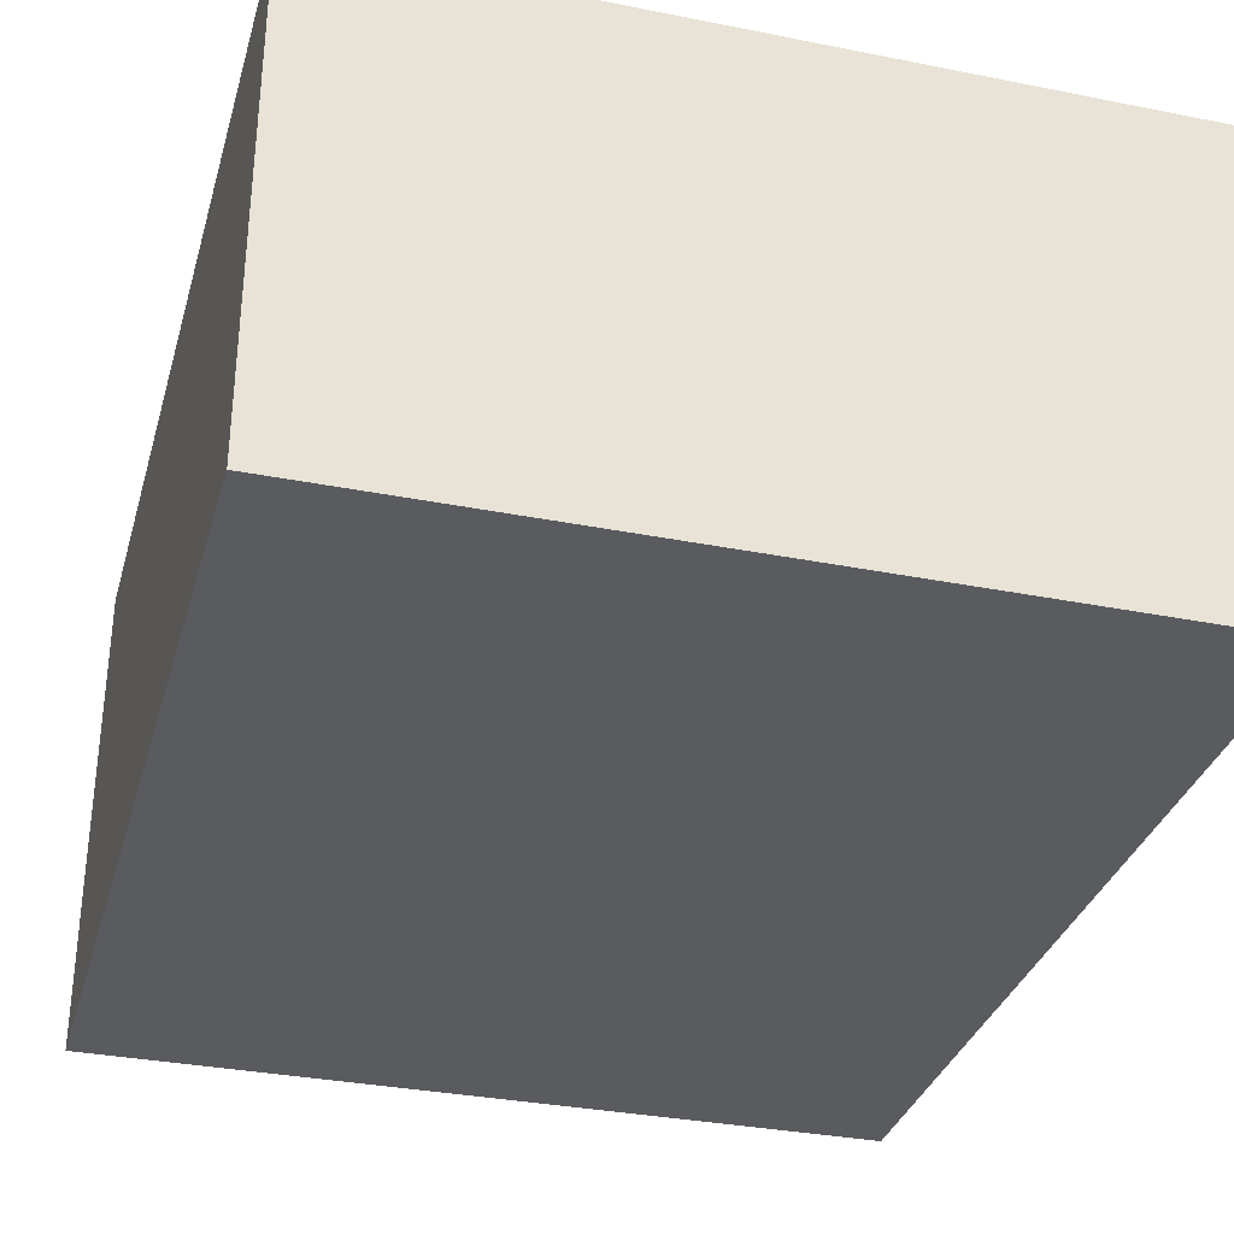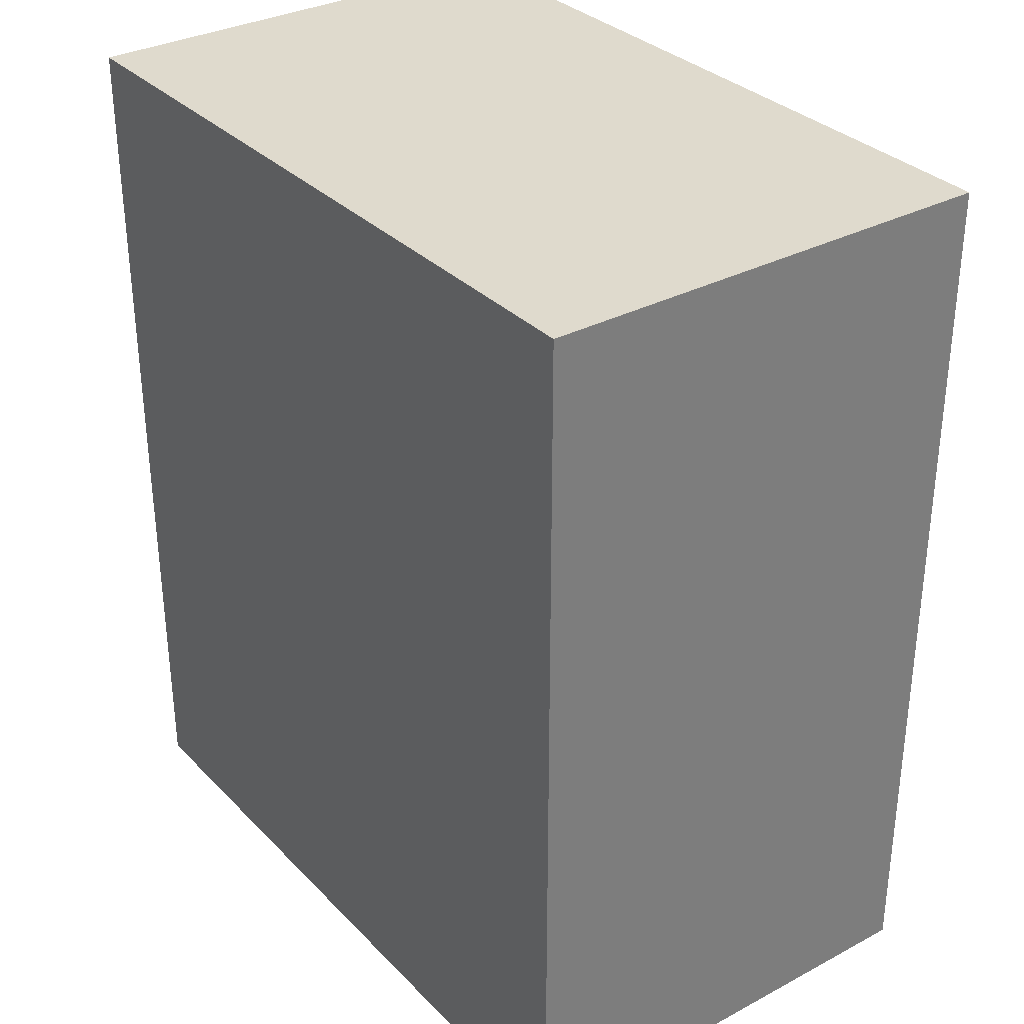
<metadata>
{"format":"obj","ext":"obj","renderer":"f3d","projection":"perspective","resolution":1024,"background":"white","views":[{"elev":-33.1,"azim":-15.3,"up":"+Y"},{"elev":32.6,"azim":53.7,"up":"+Z"}]}
</metadata>
<code>
o
v -0.6 0 1.1
v -0.6 0 -0.8
v -0.6 1 1.1
v -0.6 1 -0.8
v -0.4 0.7 0.2
v -0.4 0.7 0.1
v -0.4 0.8 0.2
v -0.4 0.8 0.1
v -0.3 0.7 0.8
v -0.3 0.7 0.7
v -0.3 0.7 -0.3
v -0.3 0.7 -0.5
v -0.3 0.8 0.8
v -0.3 0.8 0.7
v -0.3 0.8 -0.3
v -0.3 0.8 -0.5
v -0.2 0.7 0.9
v -0.2 0.7 0.8
v -0.2 0.8 0.9
v -0.2 0.8 0.8
v -0.1 0.7 0.5
v -0.1 0.7 0.4
v -0.1 0.7 -0.1
v -0.1 0.7 -0.3
v -0.1 0.8 0.5
v -0.1 0.8 0.4
v -0.1 0.8 -0.1
v -0.1 0.8 -0.3
v -5.96e-08 0.7 0.3
v -5.96e-08 0.7 0.2
v -5.96e-08 0.8 0.3
v -5.96e-08 0.8 0.2
v 0.1 0.7 0.2
v 0.1 0.7 0.1
v 0.1 0.7 0
v 0.1 0.7 -0.1
v 0.1 0.8 0.2
v 0.1 0.8 0.1
v 0.1 0.8 0
v 0.1 0.8 -0.1
v 0.2 0.7 -0.3
v 0.2 0.7 -0.4
v 0.2 0.8 -0.3
v 0.2 0.8 -0.4
v 0.3 0.7 -0.2
v 0.3 0.7 -0.3
v 0.3 0.7 -0.5
v 0.3 0.7 -0.6
v 0.3 0.8 -0.2
v 0.3 0.8 -0.3
v 0.3 0.8 -0.5
v 0.3 0.8 -0.6
v 0.4 0.7 0.7
v 0.4 0.7 0.6
v 0.4 0.7 0.5
v 0.4 0.7 0.4
v 0.4 0.7 0.2
v 0.4 0.7 0
v 0.4 0.8 0.7
v 0.4 0.8 0.6
v 0.4 0.8 0.5
v 0.4 0.8 0.4
v 0.4 0.8 0.1
v 0.4 0.8 0
v 0.4 0.9 0.2
v 0.4 0.9 0.1
v 0.5 0.7 0.8
v 0.5 0.7 0.7
v 0.5 0.8 0.8
v 0.5 0.8 0.7
v 0.6 0.7 0.4
v 0.6 0.7 0.3
v 0.6 0.7 -0.3
v 0.6 0.7 -0.5
v 0.6 0.8 0.4
v 0.6 0.8 0.3
v 0.6 0.8 -0.3
v 0.6 0.8 -0.5
v 0.7 0.7 0.2
v 0.7 0.7 0.1
v 0.7 0.7 0
v 0.7 0.7 -0.1
v 0.7 0.7 -0.2
v 0.7 0.7 -0.3
v 0.7 0.8 0.2
v 0.7 0.8 0.1
v 0.7 0.8 0
v 0.7 0.8 -0.1
v 0.7 0.8 -0.2
v 0.7 0.8 -0.3
v 0.9 0.7 1
v 0.9 0.7 -0.7
v 0.9 1 1
v 0.9 1 -0.7
v -0.5 0.7 1
v -0.5 0.7 0.1
v -0.5 0.7 0
v -0.5 0.7 -0.7
v -0.5 0.8 0.1
v -0.5 0.8 0
v -0.5 1 1
v -0.5 1 -0.7
v -0.3 0.7 0.2
v -0.3 0.7 0
v -0.3 0.8 0.2
v -0.3 0.8 0
v -0.2 0.7 -0.4
v -0.2 0.7 -0.5
v -0.2 0.8 -0.4
v -0.2 0.8 -0.5
v -0.1 0.7 0.8
v -0.1 0.7 0.7
v -0.1 0.7 -0.3
v -0.1 0.7 -0.4
v -0.1 0.8 0.8
v -0.1 0.8 0.7
v -0.1 0.8 -0.3
v -0.1 0.8 -0.4
v -5.96e-08 0.7 0.9
v -5.96e-08 0.7 0.8
v -5.96e-08 0.7 -0.1
v -5.96e-08 0.7 -0.3
v -5.96e-08 0.8 0.9
v -5.96e-08 0.8 0.8
v -5.96e-08 0.8 -0.1
v -5.96e-08 0.8 -0.3
v 0.1 0.7 0.5
v 0.1 0.7 0.4
v 0.1 0.8 0.5
v 0.1 0.8 0.4
v 0.2 0.7 0.3
v 0.2 0.7 0.1
v 0.2 0.8 0.3
v 0.2 0.8 0.1
v 0.3 0.7 0
v 0.3 0.7 -0.1
v 0.3 0.7 -0.3
v 0.3 0.7 -0.4
v 0.3 0.8 0
v 0.3 0.8 -0.1
v 0.3 0.8 -0.3
v 0.3 0.8 -0.4
v 0.5 0.7 0.7
v 0.5 0.7 0.6
v 0.5 0.7 0.2
v 0.5 0.7 0
v 0.5 0.7 -0.2
v 0.5 0.7 -0.3
v 0.5 0.7 -0.5
v 0.5 0.7 -0.6
v 0.5 0.8 0.7
v 0.5 0.8 0.6
v 0.5 0.8 0.1
v 0.5 0.8 0
v 0.5 0.8 -0.2
v 0.5 0.8 -0.3
v 0.5 0.8 -0.5
v 0.5 0.8 -0.6
v 0.5 0.9 0.2
v 0.5 0.9 0.1
v 0.7 0.7 0.8
v 0.7 0.7 0.7
v 0.7 0.7 0.5
v 0.7 0.7 0.3
v 0.7 0.7 -0.3
v 0.7 0.7 -0.5
v 0.7 0.8 0.8
v 0.7 0.8 0.7
v 0.7 0.8 0.5
v 0.7 0.8 0.3
v 0.7 0.8 -0.3
v 0.7 0.8 -0.5
v 0.8 0.7 0.2
v 0.8 0.7 0.1
v 0.8 0.7 0
v 0.8 0.7 -0.1
v 0.8 0.7 -0.2
v 0.8 0.7 -0.3
v 0.8 0.8 0.2
v 0.8 0.8 0.1
v 0.8 0.8 0
v 0.8 0.8 -0.1
v 0.8 0.8 -0.2
v 0.8 0.8 -0.3
v 1 0 1.1
v 1 0 -0.8
v 1 1 1.1
v 1 1 -0.8
v -0.6 0 1.1
v -0.6 1 1.1
v 0.1 0 1.1
v 0.1 1 1.1
v 0.4 0 1.1
v 0.4 1 1.1
v 1 0 1.1
v 1 1 1.1
v -0.2 0.7 0.9
v -0.2 0.8 0.9
v -5.96e-08 0.7 0.9
v -5.96e-08 0.8 0.9
v -0.3 0.7 0.8
v -0.3 0.8 0.8
v -0.2 0.7 0.8
v -0.2 0.8 0.8
v 0.5 0.7 0.8
v 0.5 0.8 0.8
v 0.7 0.7 0.8
v 0.7 0.8 0.8
v 0.4 0.7 0.7
v 0.4 0.8 0.7
v 0.5 0.7 0.7
v 0.5 0.8 0.7
v -0.1 0.7 0.5
v -0.1 0.8 0.5
v 0.1 0.7 0.5
v 0.1 0.8 0.5
v 0.4 0.7 0.5
v 0.4 0.8 0.5
v 0.7 0.7 0.5
v 0.7 0.8 0.5
v -5.96e-08 0.7 0.3
v -5.96e-08 0.8 0.3
v 0.2 0.7 0.3
v 0.2 0.8 0.3
v -0.4 0.7 0.2
v -0.4 0.8 0.2
v -0.3 0.7 0.2
v -0.3 0.8 0.2
v 0.4 0.7 0.2
v 0.4 0.9 0.2
v 0.5 0.7 0.2
v 0.5 0.9 0.2
v 0.7 0.7 0.2
v 0.7 0.8 0.2
v 0.8 0.7 0.2
v 0.8 0.8 0.2
v -0.5 0.7 0.1
v -0.5 0.8 0.1
v -0.4 0.7 0.1
v -0.4 0.8 0.1
v 0.1 0.7 0
v 0.1 0.8 0
v 0.3 0.7 0
v 0.3 0.8 0
v 0.7 0.7 0
v 0.7 0.8 0
v 0.8 0.7 0
v 0.8 0.8 0
v -0.1 0.7 -0.1
v -0.1 0.8 -0.1
v -5.96e-08 0.7 -0.1
v -5.96e-08 0.8 -0.1
v 0.3 0.7 -0.2
v 0.3 0.8 -0.2
v 0.5 0.7 -0.2
v 0.5 0.8 -0.2
v 0.7 0.7 -0.2
v 0.7 0.8 -0.2
v 0.8 0.7 -0.2
v 0.8 0.8 -0.2
v -0.3 0.7 -0.3
v -0.3 0.8 -0.3
v -0.1 0.7 -0.3
v -0.1 0.8 -0.3
v 0.2 0.7 -0.3
v 0.2 0.8 -0.3
v 0.3 0.7 -0.3
v 0.3 0.8 -0.3
v 0.6 0.7 -0.3
v 0.6 0.8 -0.3
v 0.7 0.7 -0.3
v 0.7 0.8 -0.3
v 0.3 0.7 -0.5
v 0.3 0.8 -0.5
v 0.5 0.7 -0.5
v 0.5 0.8 -0.5
v -0.5 0.7 -0.7
v -0.5 1 -0.7
v 0.1 0.7 -0.7
v 0.1 1 -0.7
v 0.4 0.7 -0.7
v 0.4 1 -0.7
v 0.9 0.7 -0.7
v 0.9 1 -0.7
v -0.5 0.7 1
v -0.5 1 1
v 0.1 0.7 1
v 0.1 1 1
v 0.4 0.7 1
v 0.4 1 1
v 0.9 0.7 1
v 0.9 1 1
v -0.1 0.7 0.8
v -0.1 0.8 0.8
v -5.96e-08 0.7 0.8
v -5.96e-08 0.8 0.8
v -0.3 0.7 0.7
v -0.3 0.8 0.7
v -0.1 0.7 0.7
v -0.1 0.8 0.7
v 0.5 0.7 0.7
v 0.5 0.8 0.7
v 0.7 0.7 0.7
v 0.7 0.8 0.7
v 0.4 0.7 0.6
v 0.4 0.8 0.6
v 0.5 0.7 0.6
v 0.5 0.8 0.6
v -0.1 0.7 0.4
v -0.1 0.8 0.4
v 0.1 0.7 0.4
v 0.1 0.8 0.4
v 0.4 0.7 0.4
v 0.4 0.8 0.4
v 0.6 0.7 0.4
v 0.6 0.8 0.4
v 0.6 0.7 0.3
v 0.6 0.8 0.3
v 0.7 0.7 0.3
v 0.7 0.8 0.3
v -5.96e-08 0.7 0.2
v -5.96e-08 0.8 0.2
v 0.1 0.7 0.2
v 0.1 0.8 0.2
v 0.1 0.7 0.1
v 0.1 0.8 0.1
v 0.2 0.7 0.1
v 0.2 0.8 0.1
v 0.4 0.8 0.1
v 0.4 0.9 0.1
v 0.5 0.8 0.1
v 0.5 0.9 0.1
v 0.7 0.7 0.1
v 0.7 0.8 0.1
v 0.8 0.7 0.1
v 0.8 0.8 0.1
v -0.5 0.7 0
v -0.5 0.8 0
v -0.3 0.7 0
v -0.3 0.8 0
v 0.4 0.7 0
v 0.4 0.8 0
v 0.5 0.7 0
v 0.5 0.8 0
v 0.1 0.7 -0.1
v 0.1 0.8 -0.1
v 0.3 0.7 -0.1
v 0.3 0.8 -0.1
v 0.7 0.7 -0.1
v 0.7 0.8 -0.1
v 0.8 0.7 -0.1
v 0.8 0.8 -0.1
v -0.1 0.7 -0.3
v -0.1 0.8 -0.3
v -5.96e-08 0.7 -0.3
v -5.96e-08 0.8 -0.3
v 0.3 0.7 -0.3
v 0.3 0.8 -0.3
v 0.5 0.7 -0.3
v 0.5 0.8 -0.3
v 0.7 0.7 -0.3
v 0.7 0.8 -0.3
v 0.8 0.7 -0.3
v 0.8 0.8 -0.3
v -0.2 0.7 -0.4
v -0.2 0.8 -0.4
v -0.1 0.7 -0.4
v -0.1 0.8 -0.4
v 0.2 0.7 -0.4
v 0.2 0.8 -0.4
v 0.3 0.7 -0.4
v 0.3 0.8 -0.4
v -0.3 0.7 -0.5
v -0.3 0.8 -0.5
v -0.2 0.7 -0.5
v -0.2 0.8 -0.5
v 0.6 0.7 -0.5
v 0.6 0.8 -0.5
v 0.7 0.7 -0.5
v 0.7 0.8 -0.5
v 0.3 0.7 -0.6
v 0.3 0.8 -0.6
v 0.5 0.7 -0.6
v 0.5 0.8 -0.6
v -0.6 0 -0.8
v -0.6 1 -0.8
v 0.1 0 -0.8
v 0.1 1 -0.8
v 0.4 0 -0.8
v 0.4 1 -0.8
v 1 0 -0.8
v 1 1 -0.8
v -0.6 0 1.1
v 0.1 0 1.1
v 0.4 0 1.1
v 1 0 1.1
v -0.6 0 -0.8
v 0.1 0 -0.8
v 0.4 0 -0.8
v 1 0 -0.8
v -0.5 0.7 1
v 0.1 0.7 1
v 0.4 0.7 1
v 0.9 0.7 1
v -0.2 0.7 0.9
v -5.96e-08 0.7 0.9
v -0.3 0.7 0.8
v -0.2 0.7 0.8
v -0.1 0.7 0.8
v -5.96e-08 0.7 0.8
v 0.5 0.7 0.8
v 0.7 0.7 0.8
v -0.3 0.7 0.7
v -0.1 0.7 0.7
v 0.4 0.7 0.7
v 0.5 0.7 0.7
v 0.7 0.7 0.7
v 0.4 0.7 0.6
v 0.5 0.7 0.6
v -0.1 0.7 0.5
v 0.1 0.7 0.5
v 0.4 0.7 0.5
v 0.7 0.7 0.5
v -0.1 0.7 0.4
v 0.1 0.7 0.4
v 0.4 0.7 0.4
v 0.6 0.7 0.4
v -5.96e-08 0.7 0.3
v 0.2 0.7 0.3
v 0.6 0.7 0.3
v 0.7 0.7 0.3
v -0.4 0.7 0.2
v -0.3 0.7 0.2
v -5.96e-08 0.7 0.2
v 0.1 0.7 0.2
v 0.4 0.7 0.2
v 0.5 0.7 0.2
v 0.7 0.7 0.2
v 0.8 0.7 0.2
v -0.5 0.7 0.1
v -0.4 0.7 0.1
v 0.1 0.7 0.1
v 0.2 0.7 0.1
v 0.7 0.7 0.1
v 0.8 0.7 0.1
v -0.5 0.7 0
v -0.3 0.7 0
v 0.1 0.7 0
v 0.3 0.7 0
v 0.4 0.7 0
v 0.5 0.7 0
v 0.7 0.7 0
v 0.8 0.7 0
v -0.1 0.7 -0.1
v -5.96e-08 0.7 -0.1
v 0.1 0.7 -0.1
v 0.3 0.7 -0.1
v 0.7 0.7 -0.1
v 0.8 0.7 -0.1
v 0.3 0.7 -0.2
v 0.5 0.7 -0.2
v 0.7 0.7 -0.2
v 0.8 0.7 -0.2
v -0.3 0.7 -0.3
v -0.1 0.7 -0.3
v -5.96e-08 0.7 -0.3
v 0.2 0.7 -0.3
v 0.3 0.7 -0.3
v 0.5 0.7 -0.3
v 0.6 0.7 -0.3
v 0.7 0.7 -0.3
v 0.8 0.7 -0.3
v -0.2 0.7 -0.4
v -0.1 0.7 -0.4
v 0.2 0.7 -0.4
v 0.3 0.7 -0.4
v -0.3 0.7 -0.5
v -0.2 0.7 -0.5
v 0.3 0.7 -0.5
v 0.5 0.7 -0.5
v 0.6 0.7 -0.5
v 0.7 0.7 -0.5
v 0.3 0.7 -0.6
v 0.5 0.7 -0.6
v -0.5 0.7 -0.7
v 0.1 0.7 -0.7
v 0.4 0.7 -0.7
v 0.9 0.7 -0.7
v -0.2 0.8 0.9
v -5.96e-08 0.8 0.9
v -0.3 0.8 0.8
v -0.2 0.8 0.8
v -0.1 0.8 0.8
v -5.96e-08 0.8 0.8
v 0.5 0.8 0.8
v 0.7 0.8 0.8
v -0.3 0.8 0.7
v -0.1 0.8 0.7
v 0.4 0.8 0.7
v 0.5 0.8 0.7
v 0.7 0.8 0.7
v 0.4 0.8 0.6
v 0.5 0.8 0.6
v -0.1 0.8 0.5
v 0.1 0.8 0.5
v 0.4 0.8 0.5
v 0.7 0.8 0.5
v -0.1 0.8 0.4
v 0.1 0.8 0.4
v 0.4 0.8 0.4
v 0.6 0.8 0.4
v -5.96e-08 0.8 0.3
v 0.2 0.8 0.3
v 0.6 0.8 0.3
v 0.7 0.8 0.3
v -0.4 0.8 0.2
v -0.3 0.8 0.2
v -5.96e-08 0.8 0.2
v 0.1 0.8 0.2
v 0.7 0.8 0.2
v 0.8 0.8 0.2
v -0.5 0.8 0.1
v -0.4 0.8 0.1
v 0.1 0.8 0.1
v 0.2 0.8 0.1
v 0.4 0.8 0.1
v 0.5 0.8 0.1
v 0.7 0.8 0.1
v 0.8 0.8 0.1
v -0.5 0.8 0
v -0.3 0.8 0
v 0.1 0.8 0
v 0.3 0.8 0
v 0.4 0.8 0
v 0.5 0.8 0
v 0.7 0.8 0
v 0.8 0.8 0
v -0.1 0.8 -0.1
v -5.96e-08 0.8 -0.1
v 0.1 0.8 -0.1
v 0.3 0.8 -0.1
v 0.7 0.8 -0.1
v 0.8 0.8 -0.1
v 0.3 0.8 -0.2
v 0.5 0.8 -0.2
v 0.7 0.8 -0.2
v 0.8 0.8 -0.2
v -0.3 0.8 -0.3
v -0.1 0.8 -0.3
v -5.96e-08 0.8 -0.3
v 0.2 0.8 -0.3
v 0.3 0.8 -0.3
v 0.5 0.8 -0.3
v 0.6 0.8 -0.3
v 0.7 0.8 -0.3
v 0.8 0.8 -0.3
v -0.2 0.8 -0.4
v -0.1 0.8 -0.4
v 0.2 0.8 -0.4
v 0.3 0.8 -0.4
v -0.3 0.8 -0.5
v -0.2 0.8 -0.5
v 0.3 0.8 -0.5
v 0.5 0.8 -0.5
v 0.6 0.8 -0.5
v 0.7 0.8 -0.5
v 0.3 0.8 -0.6
v 0.5 0.8 -0.6
v 0.4 0.9 0.2
v 0.5 0.9 0.2
v 0.4 0.9 0.1
v 0.5 0.9 0.1
v -0.6 1 1.1
v 0.1 1 1.1
v 0.4 1 1.1
v 1 1 1.1
v -0.5 1 1
v 0.1 1 1
v 0.4 1 1
v 0.9 1 1
v -0.5 1 -0.7
v 0.1 1 -0.7
v 0.4 1 -0.7
v 0.9 1 -0.7
v -0.6 1 -0.8
v 0.1 1 -0.8
v 0.4 1 -0.8
v 1 1 -0.8
f 3 2 1
f 4 2 3
f 7 6 5
f 8 6 7
f 13 10 9
f 14 10 13
f 15 12 11
f 16 12 15
f 19 18 17
f 20 18 19
f 25 22 21
f 26 22 25
f 27 24 23
f 28 24 27
f 31 30 29
f 32 30 31
f 37 34 33
f 38 34 37
f 39 36 35
f 40 36 39
f 43 42 41
f 44 42 43
f 49 46 45
f 50 46 49
f 51 48 47
f 52 48 51
f 59 54 53
f 60 54 59
f 61 56 55
f 62 56 61
f 63 58 57
f 64 58 63
f 65 63 57
f 66 63 65
f 69 68 67
f 70 68 69
f 75 72 71
f 76 72 75
f 77 74 73
f 78 74 77
f 85 80 79
f 86 80 85
f 87 82 81
f 88 82 87
f 89 84 83
f 90 84 89
f 93 92 91
f 94 92 93
f 95 96 99
f 97 98 100
f 95 99 101
f 99 100 101
f 100 98 102
f 101 100 102
f 103 104 105
f 105 104 106
f 107 108 109
f 109 108 110
f 111 112 115
f 115 112 116
f 113 114 117
f 117 114 118
f 119 120 123
f 123 120 124
f 121 122 125
f 125 122 126
f 127 128 129
f 129 128 130
f 131 132 133
f 133 132 134
f 135 136 139
f 139 136 140
f 137 138 141
f 141 138 142
f 143 144 151
f 151 144 152
f 145 146 153
f 153 146 154
f 147 148 155
f 155 148 156
f 149 150 157
f 157 150 158
f 145 153 159
f 159 153 160
f 161 162 167
f 167 162 168
f 163 164 169
f 169 164 170
f 165 166 171
f 171 166 172
f 173 174 179
f 179 174 180
f 175 176 181
f 181 176 182
f 177 178 183
f 183 178 184
f 185 186 187
f 187 186 188
f 191 190 189
f 192 190 191
f 193 192 191
f 194 192 193
f 195 194 193
f 196 194 195
f 199 198 197
f 200 198 199
f 203 202 201
f 204 202 203
f 207 206 205
f 208 206 207
f 211 210 209
f 212 210 211
f 215 214 213
f 216 214 215
f 219 218 217
f 220 218 219
f 223 222 221
f 224 222 223
f 227 226 225
f 228 226 227
f 231 230 229
f 232 230 231
f 235 234 233
f 236 234 235
f 239 238 237
f 240 238 239
f 243 242 241
f 244 242 243
f 247 246 245
f 248 246 247
f 251 250 249
f 252 250 251
f 255 254 253
f 256 254 255
f 259 258 257
f 260 258 259
f 263 262 261
f 264 262 263
f 267 266 265
f 268 266 267
f 271 270 269
f 272 270 271
f 275 274 273
f 276 274 275
f 279 278 277
f 280 278 279
f 281 280 279
f 282 280 281
f 283 282 281
f 284 282 283
f 285 286 287
f 287 286 288
f 287 288 289
f 289 288 290
f 289 290 291
f 291 290 292
f 293 294 295
f 295 294 296
f 297 298 299
f 299 298 300
f 301 302 303
f 303 302 304
f 305 306 307
f 307 306 308
f 309 310 311
f 311 310 312
f 313 314 315
f 315 314 316
f 317 318 319
f 319 318 320
f 321 322 323
f 323 322 324
f 325 326 327
f 327 326 328
f 329 330 331
f 331 330 332
f 333 334 335
f 335 334 336
f 337 338 339
f 339 338 340
f 341 342 343
f 343 342 344
f 345 346 347
f 347 346 348
f 349 350 351
f 351 350 352
f 353 354 355
f 355 354 356
f 357 358 359
f 359 358 360
f 361 362 363
f 363 362 364
f 365 366 367
f 367 366 368
f 369 370 371
f 371 370 372
f 373 374 375
f 375 374 376
f 377 378 379
f 379 378 380
f 381 382 383
f 383 382 384
f 385 386 387
f 387 386 388
f 387 388 389
f 389 388 390
f 389 390 391
f 391 390 392
f 397 394 393
f 398 395 394
f 398 394 397
f 399 396 395
f 399 395 398
f 400 396 399
f 401 402 405
f 403 404 405
f 402 403 405
f 405 404 406
f 401 405 407
f 407 405 408
f 406 404 410
f 410 404 411
f 411 404 412
f 401 407 413
f 410 411 414
f 409 410 414
f 414 411 415
f 415 411 416
f 412 404 417
f 413 414 418
f 414 415 418
f 416 417 419
f 413 418 420
f 418 419 420
f 420 419 421
f 421 419 422
f 419 417 423
f 422 419 423
f 417 404 423
f 413 420 424
f 421 422 425
f 425 422 426
f 424 425 428
f 426 427 428
f 425 426 428
f 428 427 429
f 429 427 430
f 423 404 431
f 413 424 432
f 401 413 432
f 424 428 432
f 432 428 433
f 433 428 434
f 430 431 436
f 429 430 436
f 436 431 437
f 431 404 438
f 437 431 438
f 438 404 439
f 401 432 440
f 440 432 441
f 434 435 442
f 433 434 442
f 429 436 443
f 437 438 444
f 439 404 445
f 442 443 447
f 433 442 447
f 447 443 448
f 443 436 449
f 448 443 449
f 449 436 450
f 444 445 451
f 437 444 451
f 451 445 452
f 445 404 453
f 452 445 453
f 447 448 454
f 446 447 454
f 454 448 455
f 455 448 456
f 449 450 457
f 451 452 457
f 450 451 457
f 457 452 458
f 453 404 459
f 455 456 460
f 458 459 460
f 457 458 460
f 456 457 460
f 460 459 461
f 461 459 462
f 459 404 463
f 462 459 463
f 446 454 464
f 464 454 465
f 455 460 466
f 466 460 467
f 467 460 468
f 461 462 469
f 469 462 470
f 470 462 471
f 463 404 472
f 465 466 474
f 466 467 474
f 474 467 475
f 469 470 476
f 468 469 476
f 446 464 477
f 475 476 478
f 474 475 478
f 473 474 478
f 476 470 479
f 478 476 479
f 479 470 480
f 480 470 481
f 471 472 482
f 477 478 483
f 478 479 483
f 480 481 484
f 481 482 484
f 477 483 485
f 483 484 485
f 446 477 485
f 485 484 486
f 486 484 487
f 484 482 488
f 487 484 488
f 472 404 488
f 482 472 488
f 489 490 492
f 492 490 493
f 493 490 494
f 491 492 497
f 492 493 497
f 497 493 498
f 495 496 500
f 500 496 501
f 499 500 502
f 502 500 503
f 504 505 508
f 508 505 509
f 506 507 510
f 510 507 511
f 511 507 514
f 514 507 515
f 512 513 518
f 518 513 519
f 516 517 523
f 519 513 524
f 524 513 525
f 520 521 528
f 528 521 529
f 522 523 530
f 523 517 531
f 530 523 531
f 526 527 534
f 534 527 535
f 532 533 540
f 540 533 541
f 536 537 542
f 542 537 543
f 538 539 549
f 549 539 550
f 544 545 552
f 552 545 553
f 546 547 555
f 555 547 556
f 548 549 557
f 557 549 558
f 551 552 559
f 559 552 560
f 548 557 561
f 561 557 562
f 554 555 565
f 565 555 566
f 563 564 567
f 567 564 568
f 569 570 571
f 571 570 572
f 573 574 577
f 574 575 578
f 577 574 578
f 575 576 579
f 578 575 579
f 579 576 580
f 573 577 581
f 580 576 584
f 573 581 585
f 581 582 585
f 582 583 586
f 585 582 586
f 583 584 587
f 586 583 587
f 584 576 588
f 587 584 588

</code>
